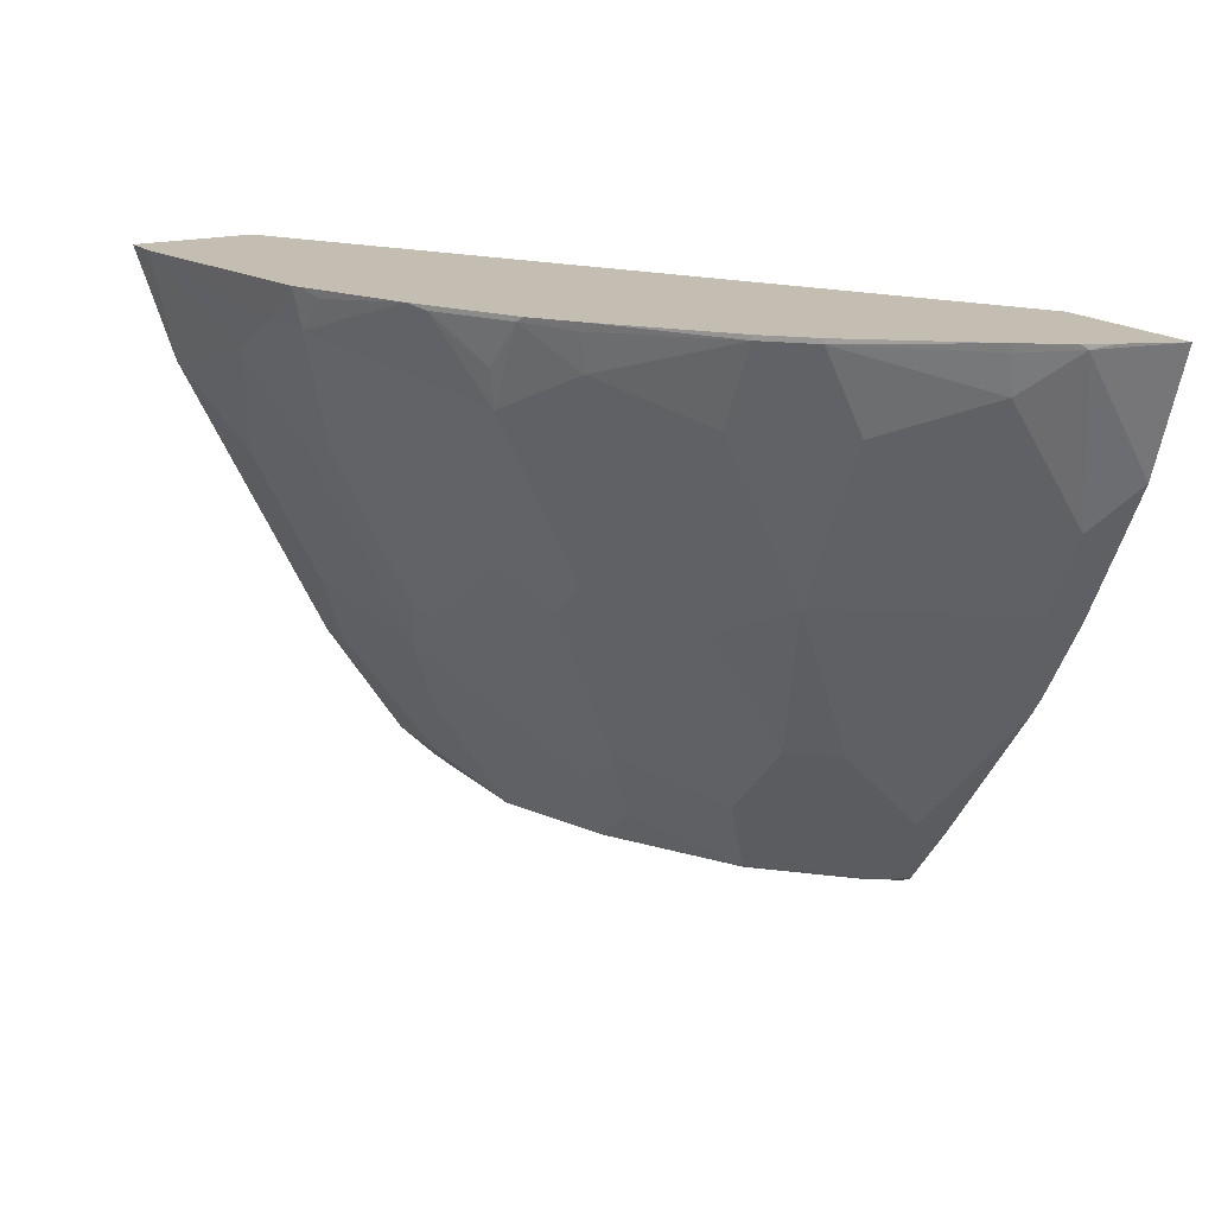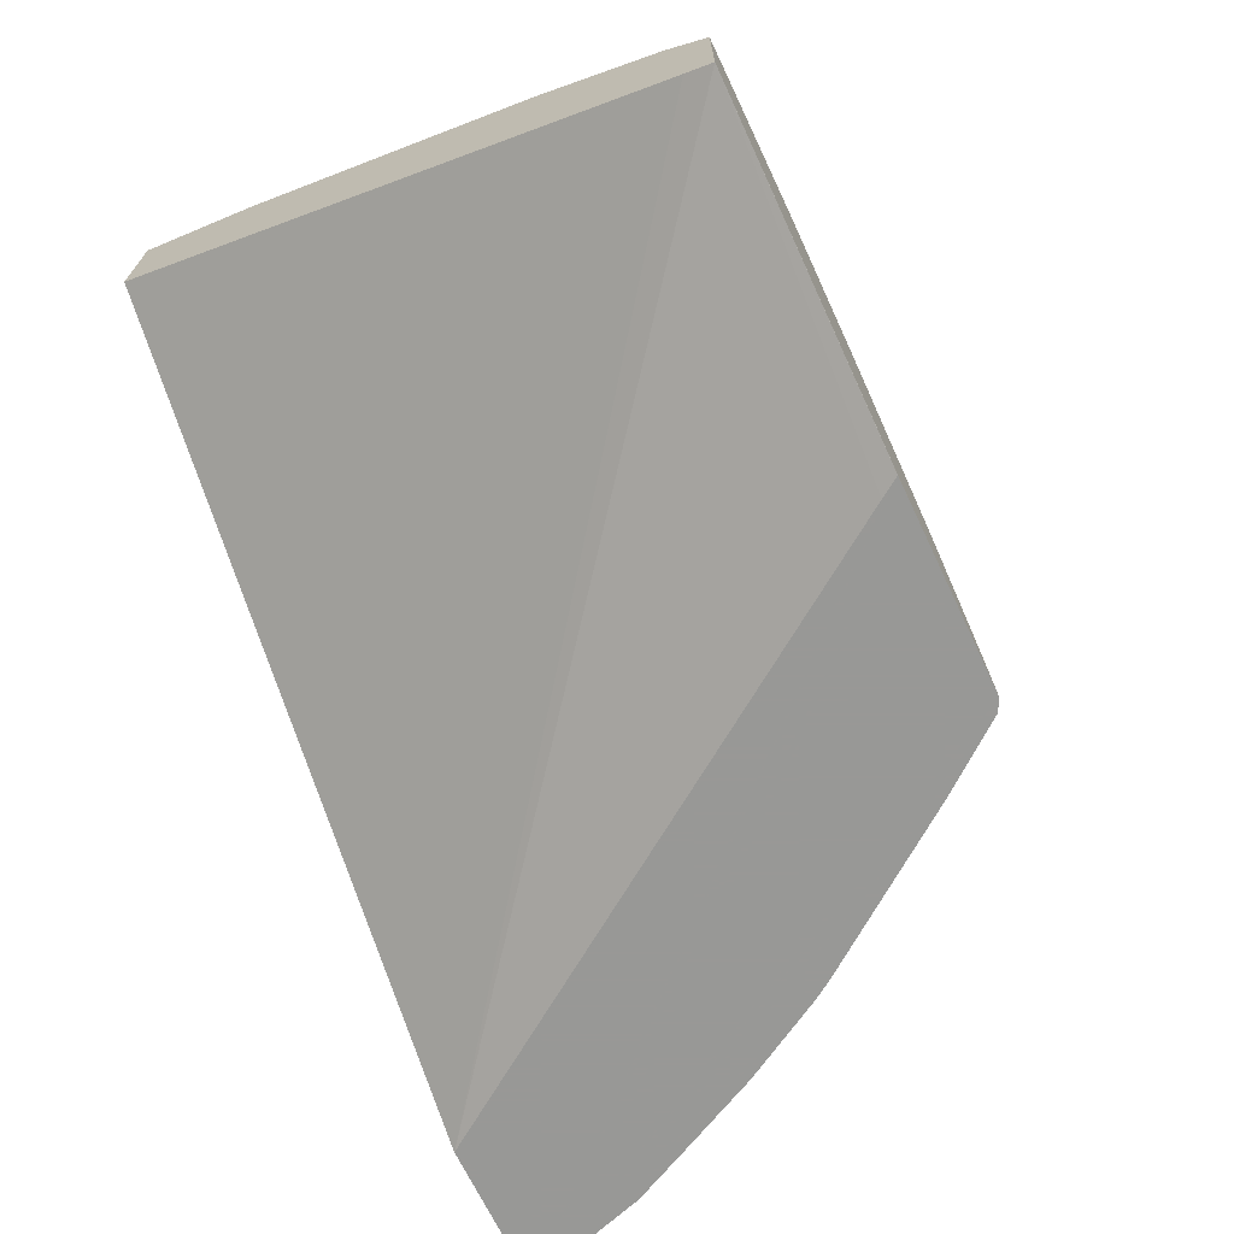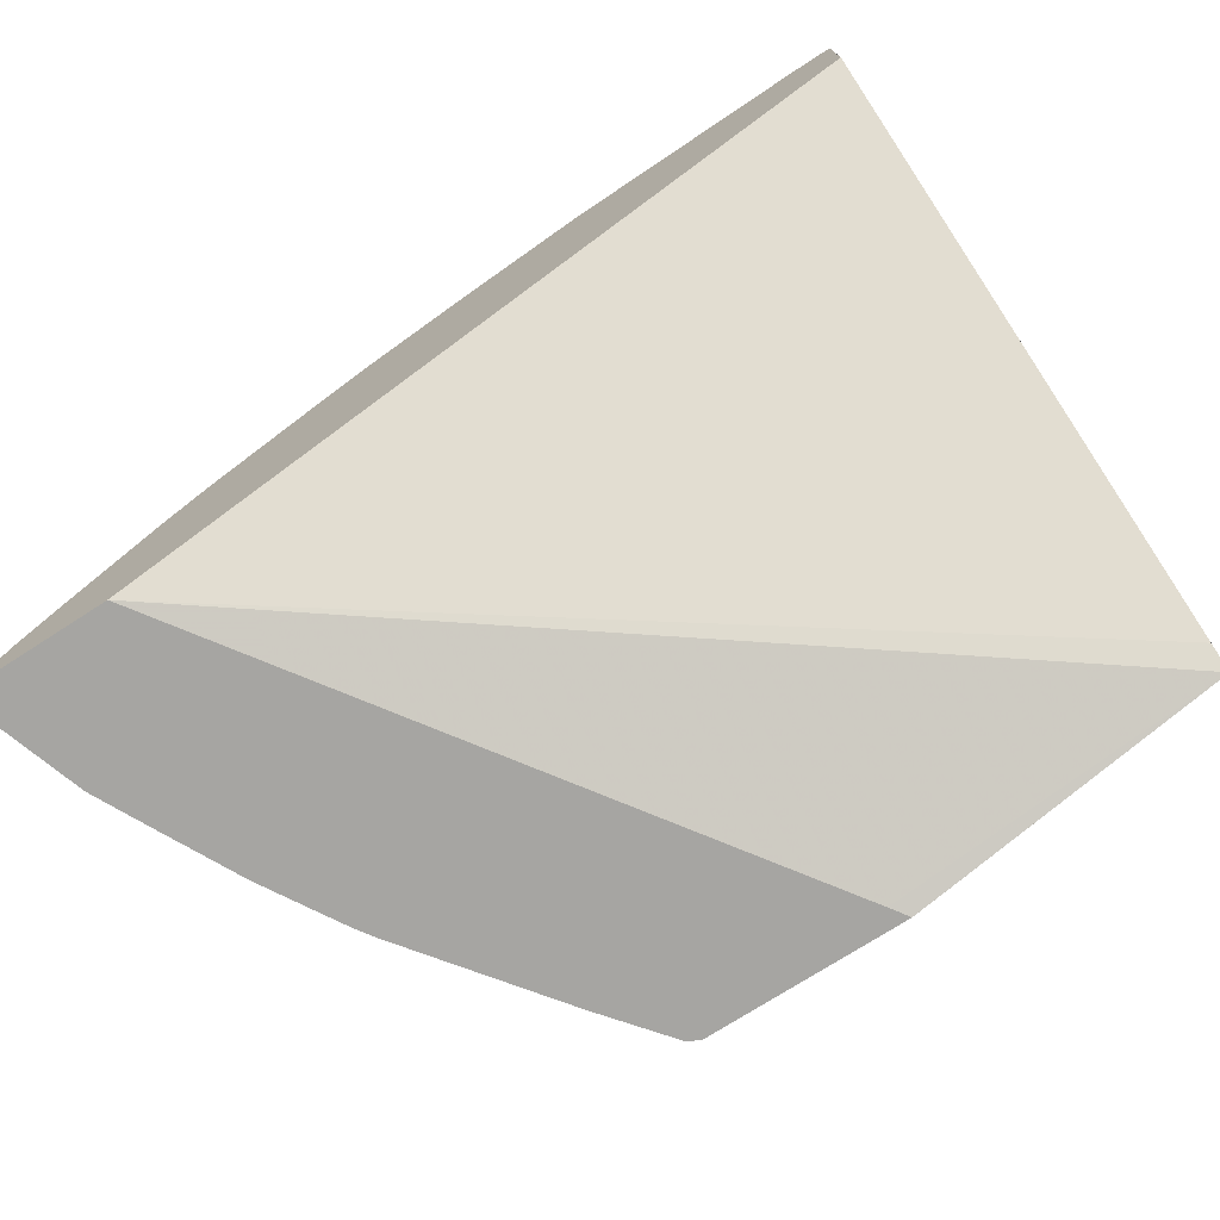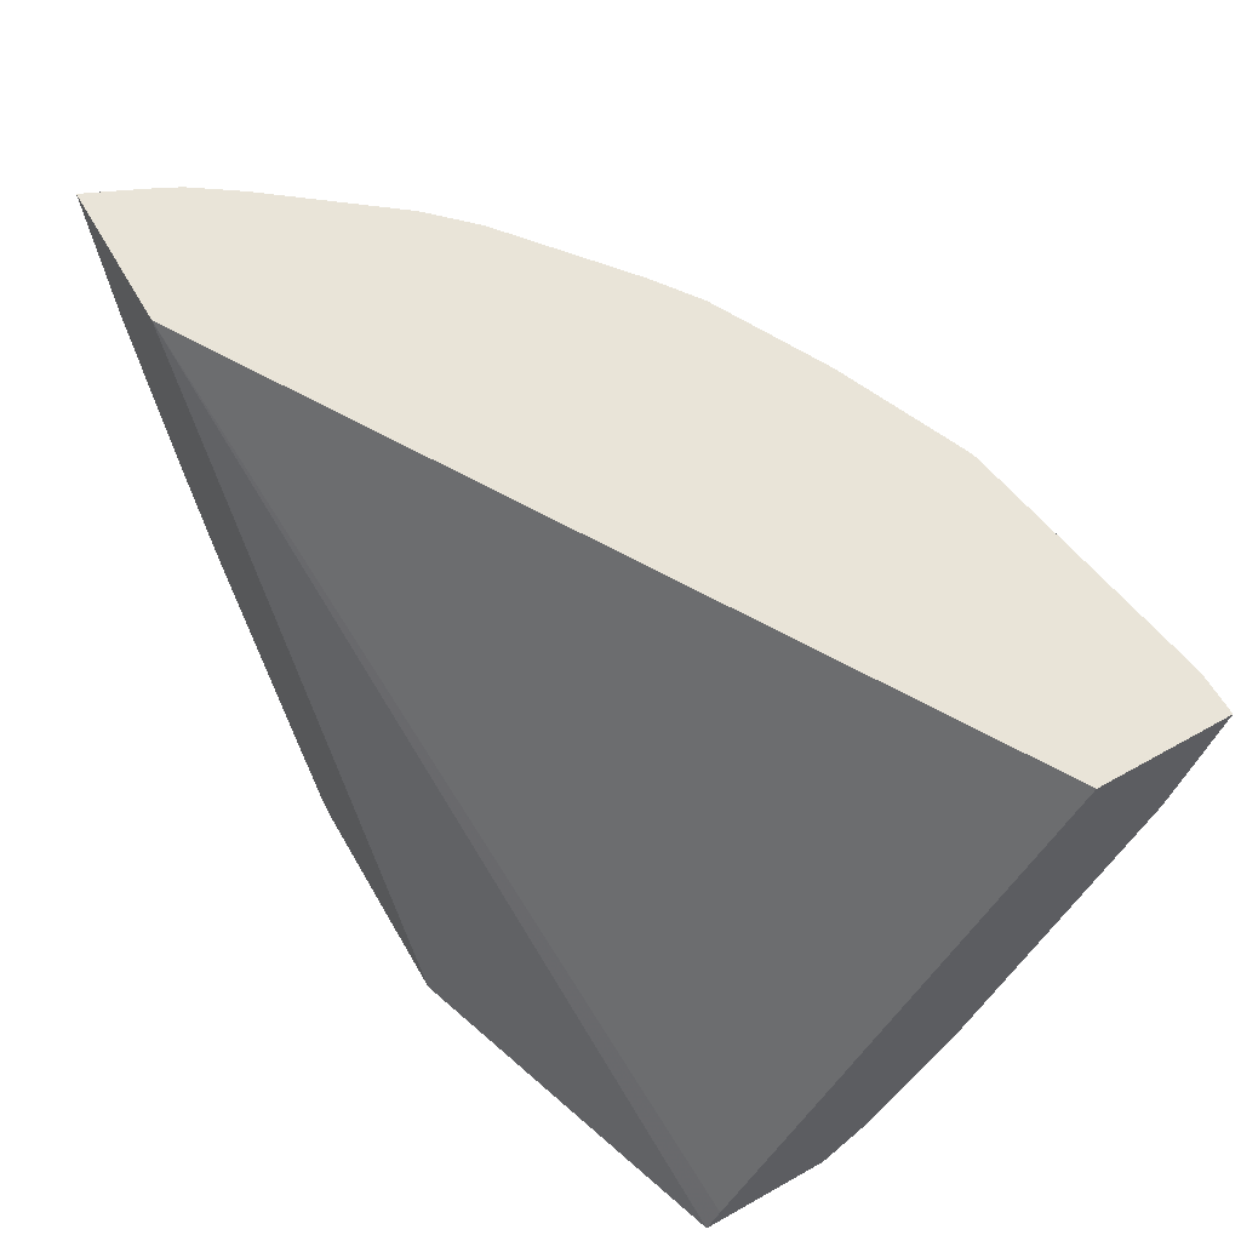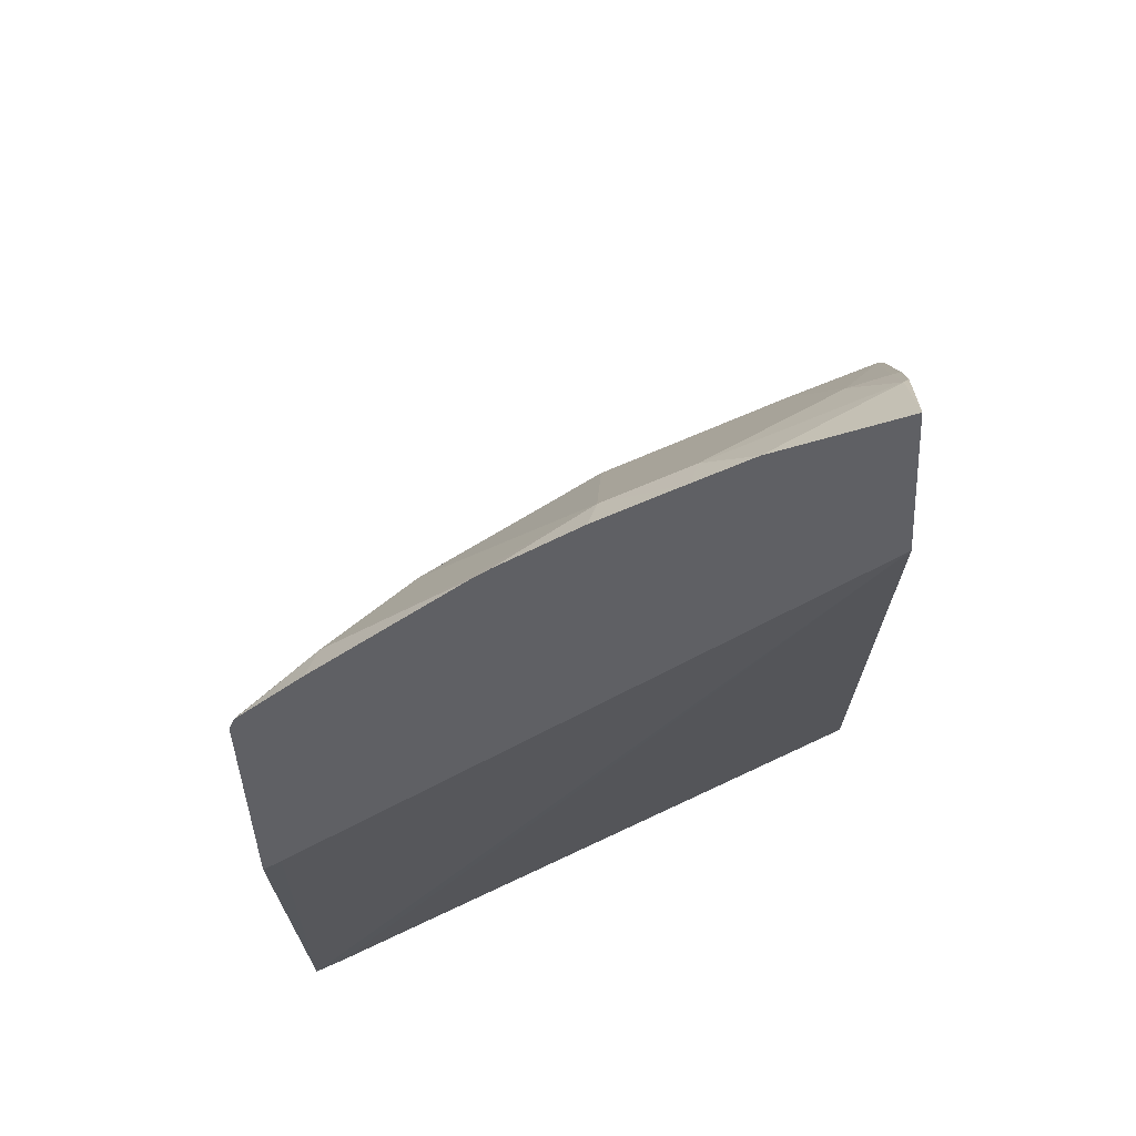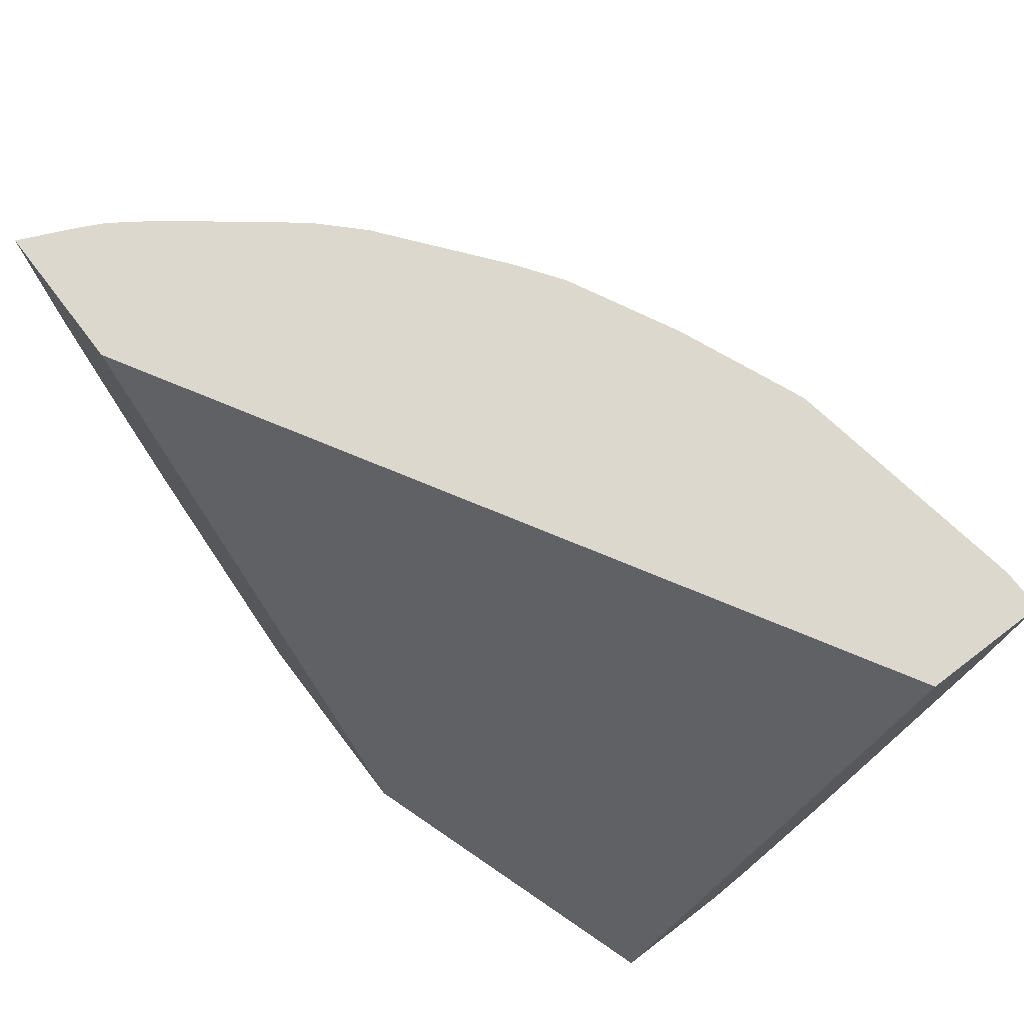
<metadata>
{"format":"obj","ext":"obj","renderer":"f3d","projection":"perspective","resolution":1024,"background":"white","views":[{"elev":17.2,"azim":59.6,"up":"+Y"},{"elev":-68.5,"azim":-64.6,"up":"+Z"},{"elev":-73.6,"azim":-147.2,"up":"+Z"},{"elev":60.5,"azim":-119.9,"up":"+Y"},{"elev":-43.9,"azim":92.9,"up":"+Z"},{"elev":72.4,"azim":-127.3,"up":"+Y"}]}
</metadata>
<code>
v 0.4345 -0.5319 0.2177
v 0.422 -0.5319 0.2448
v 0.4172 -0.5343 0.2544
v 0.4152 -0.5924 0.2177
v 0.3602 -0.5319 0.2177
v 0.4172 -0.5319 0.2544
v 0.4156 -0.5319 0.2576
v 0.4055 -0.5319 0.2722
v 0.4005 -0.5319 0.2793
v 0.4002 -0.5359 0.2782
v 0.3968 -0.5546 0.2748
v 0.3968 -0.6157 0.2341
v 0.4019 -0.6193 0.2177
v 0.1691 -0.811 0.2177
v 8.493e-05 -0.8203 0.2716
v 8.493e-05 -0.8073 0.2782
v 8.493e-05 -0.5319 0.4261
v 0.3561 -0.5319 0.3358
v 0.3561 -0.5343 0.3358
v 0.3765 -0.5953 0.2748
v 0.3561 -0.575 0.3155
v 0.3765 -0.6564 0.2341
v 0.3816 -0.6601 0.2177
v 0.1628 -0.8203 0.2177
v 0.1535 -0.8203 0.2208
v 8.493e-05 -0.8203 0.3327
v 8.493e-05 -0.5319 0.4871
v 0.3406 -0.5319 0.3514
v 0.3358 -0.5343 0.3562
v 0.3155 -0.575 0.3562
v 0.3155 -0.6564 0.3155
v 0.346 -0.7123 0.2239
v 0.3522 -0.7092 0.2177
v 0.3584 -0.6999 0.2177
v 0.2951 -0.7378 0.2748
v 0.2951 -0.7785 0.2341
v 0.1587 -0.8203 0.2197
v 0.174 -0.8203 0.2177
v 0.08142 -0.8203 0.3327
v 8.493e-05 -0.8005 0.3528
v 8.493e-05 -0.5903 0.4681
v 0.02037 -0.5319 0.4871
v 0.3358 -0.5319 0.3562
v 0.2793 -0.5319 0.4005
v 0.2781 -0.5359 0.4003
v 0.2747 -0.5546 0.3969
v 0.234 -0.575 0.4172
v 0.234 -0.6564 0.3765
v 0.2747 -0.6767 0.3358
v 0.2747 -0.7378 0.2951
v 0.2971 -0.7837 0.2177
v 0.2544 -0.7581 0.2951
v 0.2544 -0.7988 0.2544
v 0.2544 -0.8192 0.2341
v 0.2708 -0.8172 0.2177
v 0.2645 -0.8203 0.2177
v 0.08189 -0.8203 0.3326
v 0.08142 -0.7598 0.3731
v 0.04073 -0.8005 0.3528
v 8.493e-05 -0.7395 0.3935
v 8.493e-05 -0.6581 0.4342
v 0.04073 -0.6581 0.4342
v 0.04073 -0.6309 0.4477
v 0.08142 -0.5699 0.4681
v 0.1221 -0.5495 0.4681
v 0.1398 -0.5319 0.4681
v 0.2576 -0.5319 0.4156
v 0.2544 -0.5343 0.4172
v 0.2374 -0.5563 0.4206
v 0.2137 -0.5343 0.4376
v 0.2041 -0.5319 0.4424
v 0.2239 -0.5724 0.4223
v 0.2137 -0.5953 0.4172
v 0.1934 -0.6564 0.3969
v 0.2137 -0.6767 0.3765
v 0.1934 -0.7581 0.3358
v 0.2137 -0.7378 0.3358
v 0.234 -0.7785 0.2951
v 0.2137 -0.8192 0.2748
v 0.2536 -0.8203 0.2333
v 0.08262 -0.8203 0.3323
v 0.1221 -0.8005 0.3324
v 0.1018 -0.7191 0.3935
v 0.02037 -0.7395 0.3935
v 0.04073 -0.6716 0.4274
v 0.1018 -0.6513 0.4274
v 0.1018 -0.6242 0.441
v 0.1018 -0.6106 0.4477
v 0.1018 -0.5724 0.463
v 0.1425 -0.5521 0.463
v 0.1425 -0.5319 0.4675
v 0.2544 -0.5319 0.4172
v 0.2169 -0.5319 0.436
v 0.1479 -0.5319 0.4654
v 0.156 -0.5359 0.4613
v 0.2035 -0.5928 0.4223
v 0.1832 -0.6538 0.4019
v 0.1323 -0.6971 0.3969
v 0.1526 -0.7174 0.3765
v 0.1628 -0.7802 0.3324
v 0.173 -0.7988 0.3155
v 0.2129 -0.8203 0.274
v 0.1429 -0.8203 0.3122
v 0.04073 -0.6987 0.4138
v 0.1221 -0.6945 0.4019
v 0.1221 -0.6538 0.4223
v 0.1221 -0.6131 0.4426
f 54 79 102
f 53 79 54
f 52 76 78
f 48 50 49
f 52 78 79
f 50 76 52
f 50 77 76
f 54 102 80
f 52 79 53
f 54 80 55
f 62 86 87
f 57 81 58
f 58 81 82
f 58 82 83
f 58 83 84
f 58 84 59
f 60 84 62
f 60 62 61
f 62 84 85
f 62 85 86
f 48 77 50
f 62 87 63
f 55 80 56
f 48 76 77
f 45 68 46
f 48 74 75
f 36 54 55
f 63 87 88
f 36 55 51
f 39 57 58
f 39 58 59
f 40 59 84
f 40 84 60
f 41 61 62
f 41 62 63
f 41 63 64
f 41 64 42
f 42 64 65
f 42 65 66
f 44 67 68
f 44 68 45
f 46 68 47
f 47 68 69
f 47 69 70
f 47 70 71
f 47 71 72
f 47 72 73
f 47 73 48
f 48 73 74
f 48 75 76
f 63 88 64
f 78 101 79
f 64 89 90
f 82 100 83
f 83 86 85
f 83 85 104
f 83 104 84
f 83 100 99
f 83 99 98
f 83 98 105
f 83 105 106
f 83 106 86
f 84 104 85
f 86 106 87
f 87 106 107
f 87 107 88
f 88 107 90
f 88 90 89
f 90 95 94
f 90 94 91
f 90 107 97
f 90 97 96
f 97 107 106
f 97 106 105
f 100 103 101
f 36 53 54
f 82 103 100
f 64 88 89
f 81 103 82
f 79 101 103
f 64 90 65
f 65 90 66
f 66 90 91
f 67 92 68
f 68 92 93
f 68 93 70
f 68 70 69
f 70 93 71
f 71 94 95
f 71 95 90
f 71 90 72
f 72 90 73
f 73 90 96
f 73 96 74
f 74 97 105
f 74 105 98
f 74 98 99
f 74 99 76
f 74 76 75
f 74 96 97
f 76 99 100
f 76 100 101
f 76 101 78
f 79 103 102
f 35 53 36
f 9 18 19
f 35 50 52
f 1 18 9
f 1 9 8
f 1 8 7
f 1 7 6
f 1 6 2
f 2 6 3
f 3 6 7
f 3 7 8
f 3 8 9
f 3 9 10
f 1 28 18
f 3 10 11
f 3 12 4
f 4 12 13
f 5 14 15
f 5 15 16
f 5 16 17
f 9 19 10
f 10 19 11
f 11 20 22
f 11 22 12
f 11 19 21
f 3 11 12
f 1 43 28
f 1 44 43
f 1 67 44
f 1 2 3
f 1 3 4
f 1 4 13
f 1 13 23
f 1 23 34
f 1 34 33
f 1 33 51
f 1 51 55
f 1 55 56
f 1 56 38
f 1 38 24
f 35 52 53
f 1 14 5
f 1 5 17
f 1 17 27
f 1 27 42
f 1 42 66
f 1 66 91
f 1 91 94
f 1 94 71
f 1 71 93
f 1 93 92
f 1 92 67
f 11 21 20
f 12 22 13
f 1 24 14
f 14 24 15
f 22 33 34
f 22 34 23
f 22 31 35
f 22 35 36
f 22 36 32
f 24 37 25
f 24 38 37
f 26 39 59
f 26 59 40
f 27 41 42
f 28 43 29
f 29 43 44
f 29 44 45
f 29 45 46
f 29 46 30
f 30 46 47
f 31 47 48
f 31 48 49
f 31 49 50
f 31 50 35
f 32 36 33
f 33 36 51
f 13 22 23
f 22 32 33
f 21 30 31
f 30 47 31
f 20 21 31
f 15 24 25
f 20 31 22
f 15 25 37
f 15 37 38
f 15 38 56
f 15 80 102
f 15 102 103
f 15 103 81
f 15 81 57
f 15 57 39
f 15 39 26
f 15 56 80
f 15 40 60
f 15 26 40
f 19 28 29
f 18 28 19
f 19 30 21
f 15 17 16
f 15 41 27
f 15 61 41
f 15 60 61
f 15 27 17
f 19 29 30

</code>
